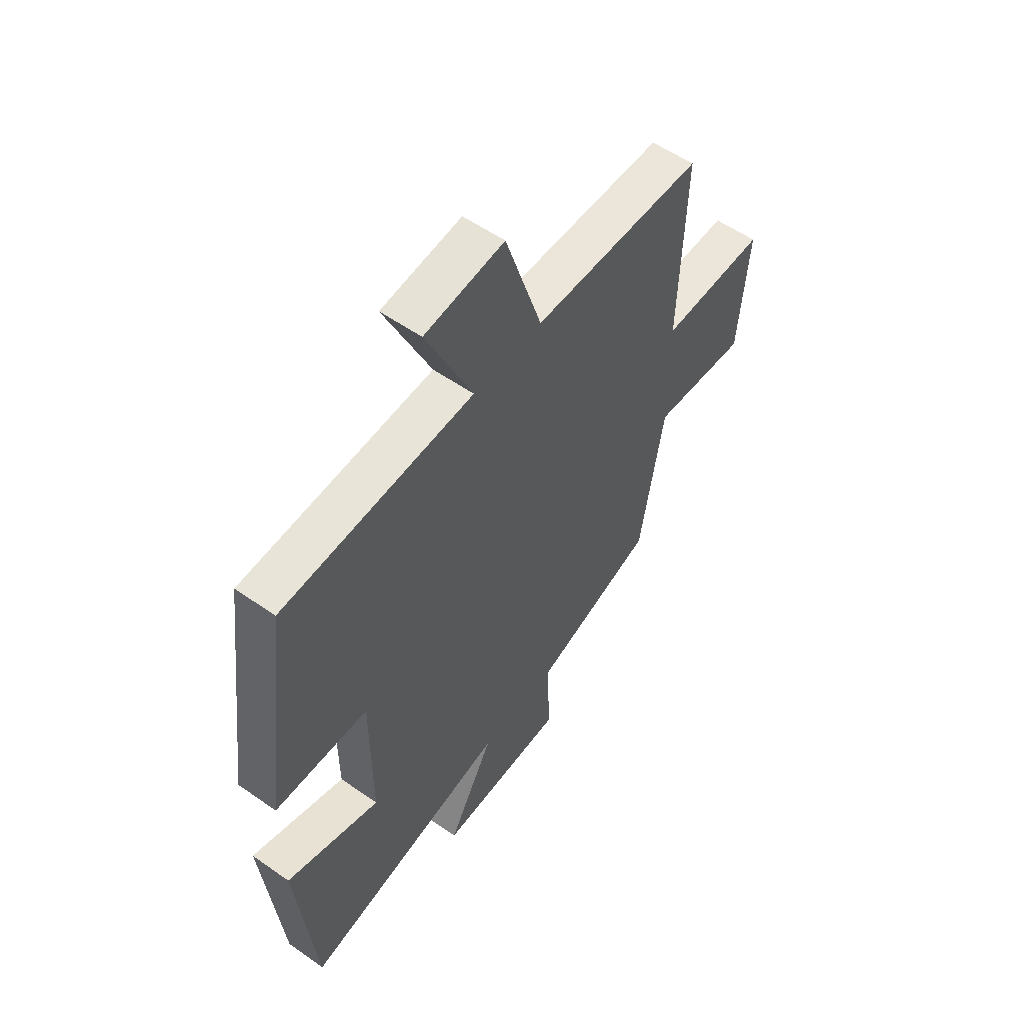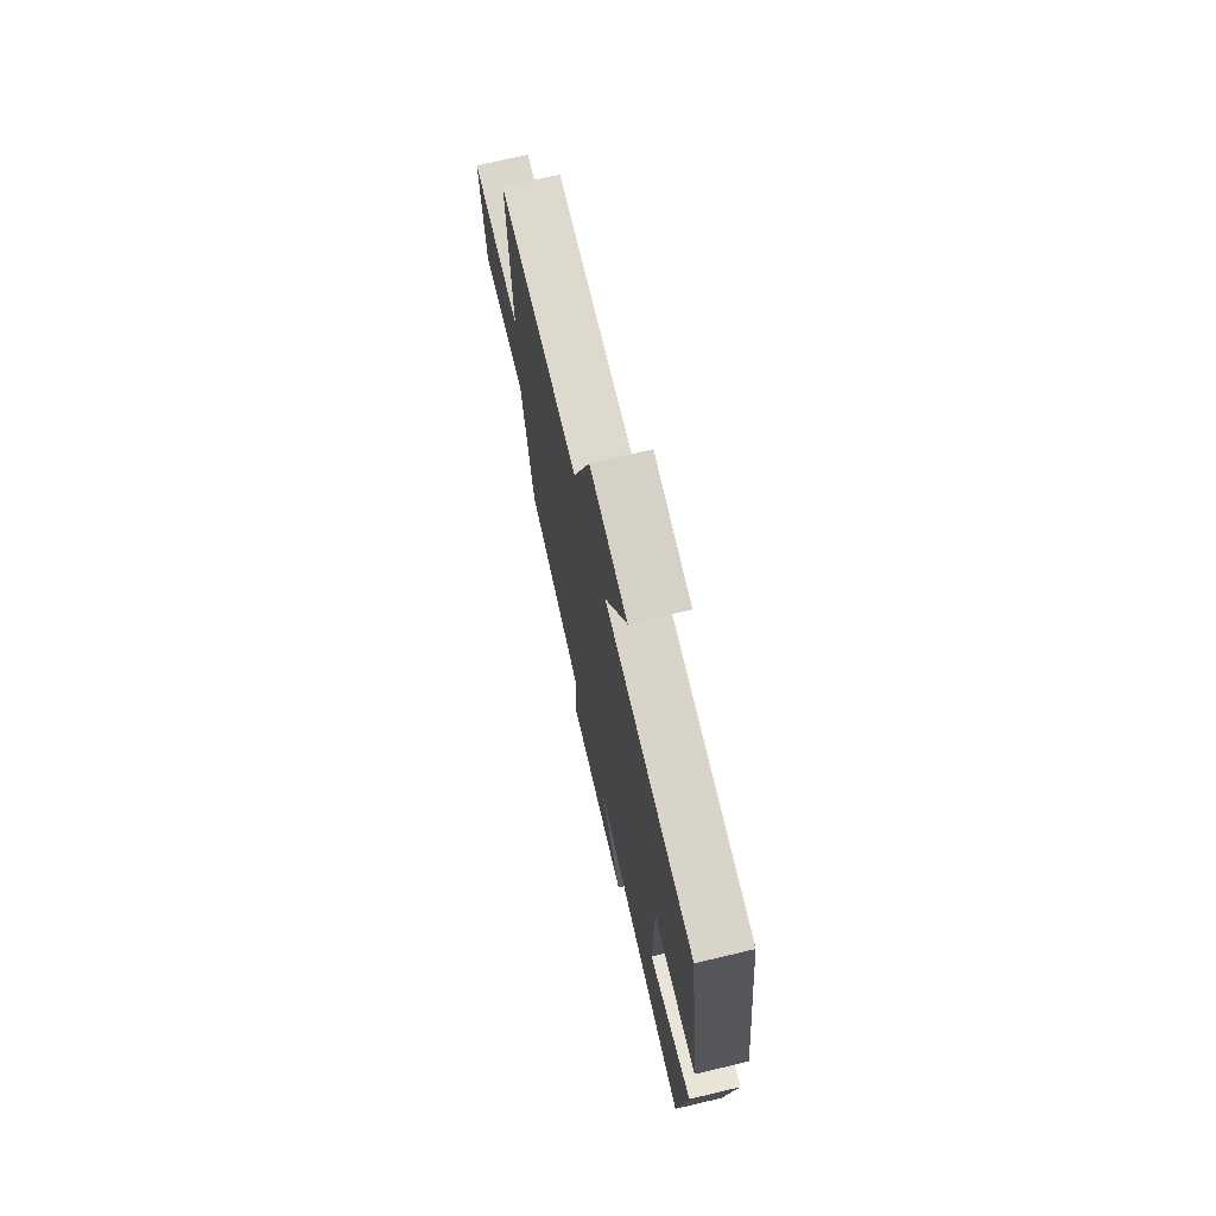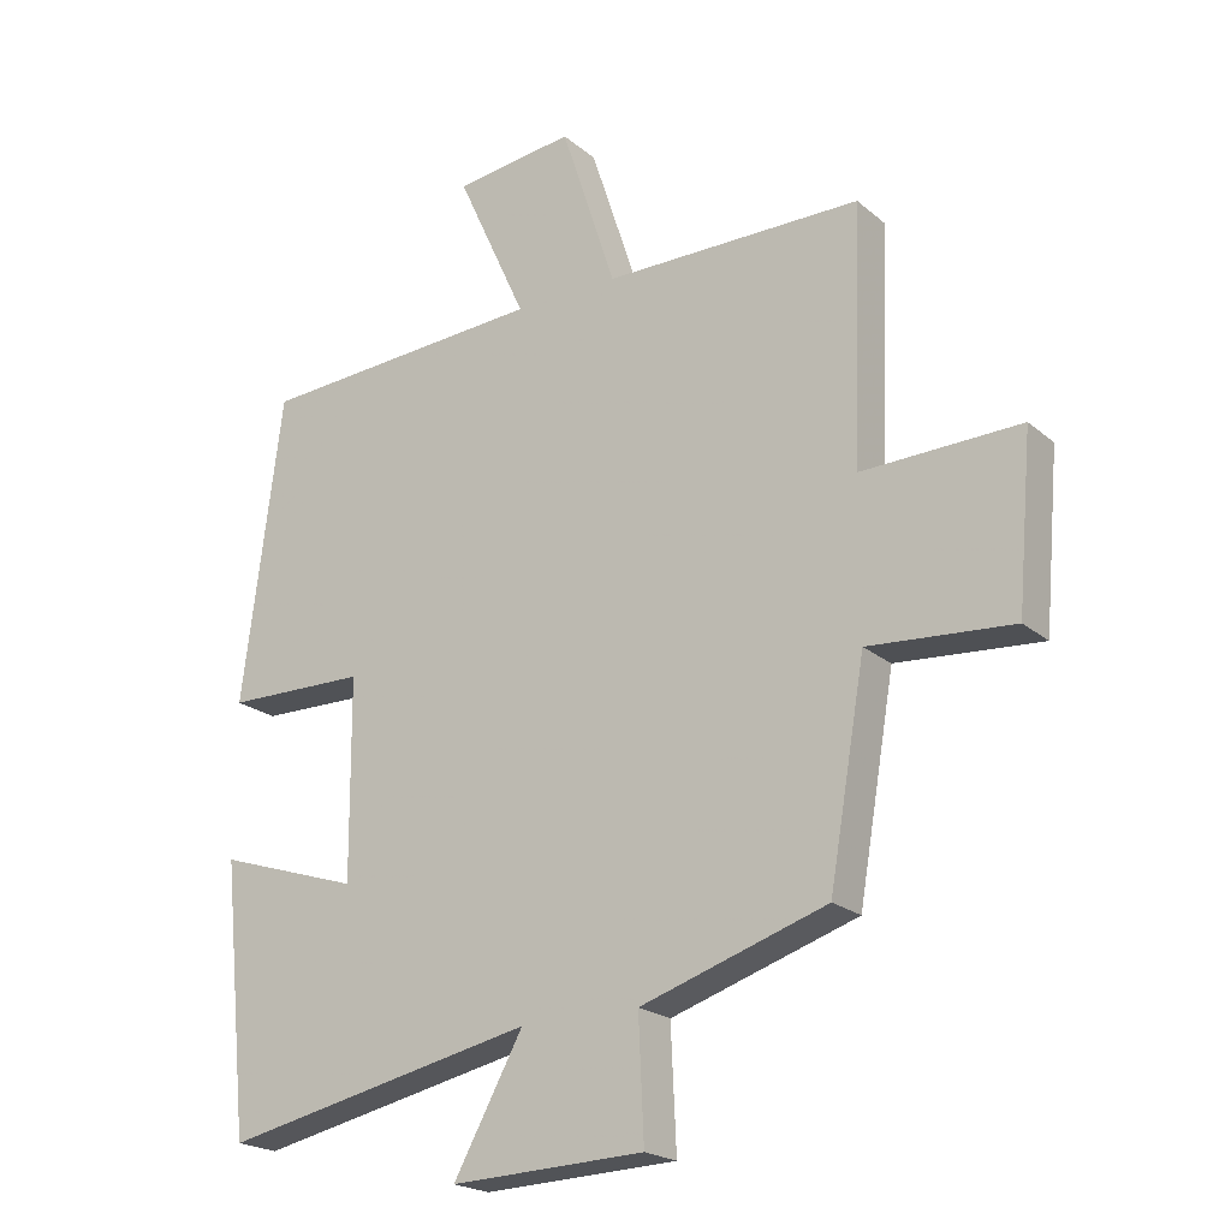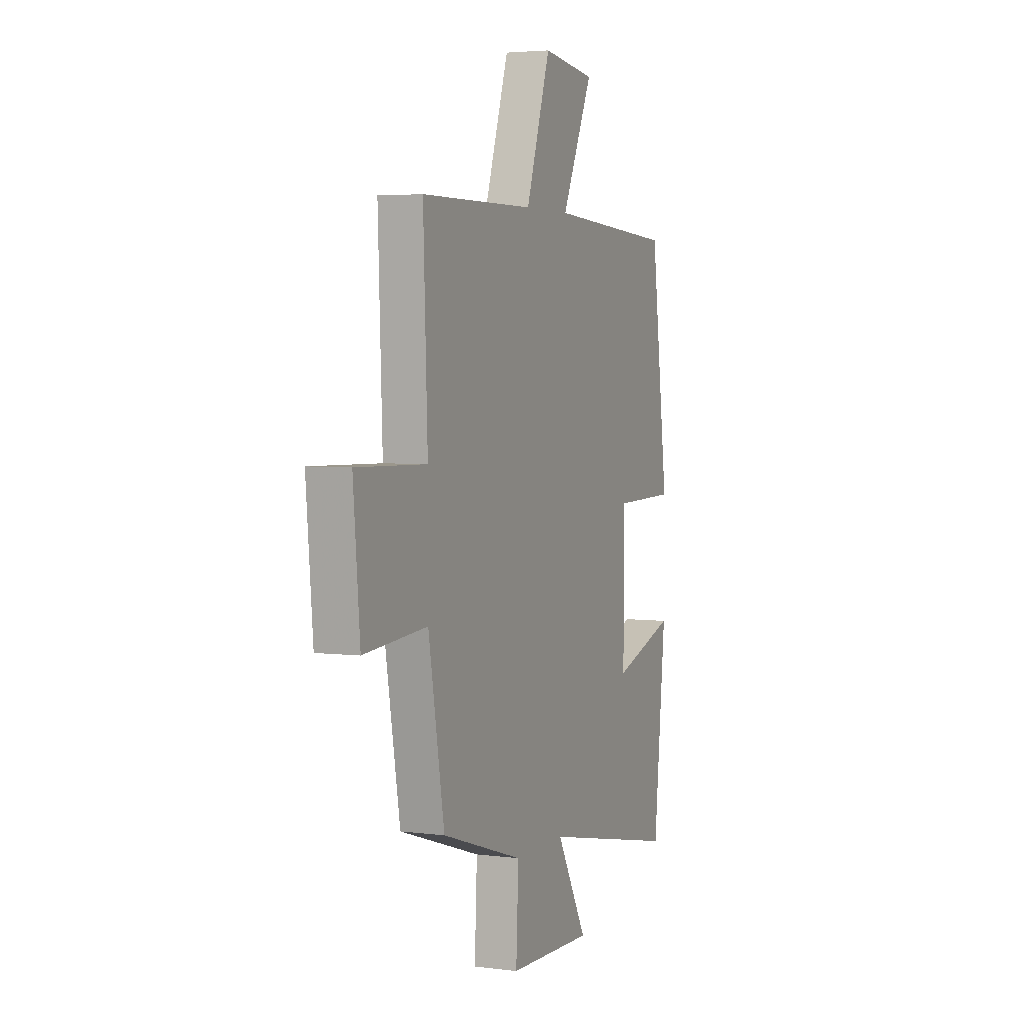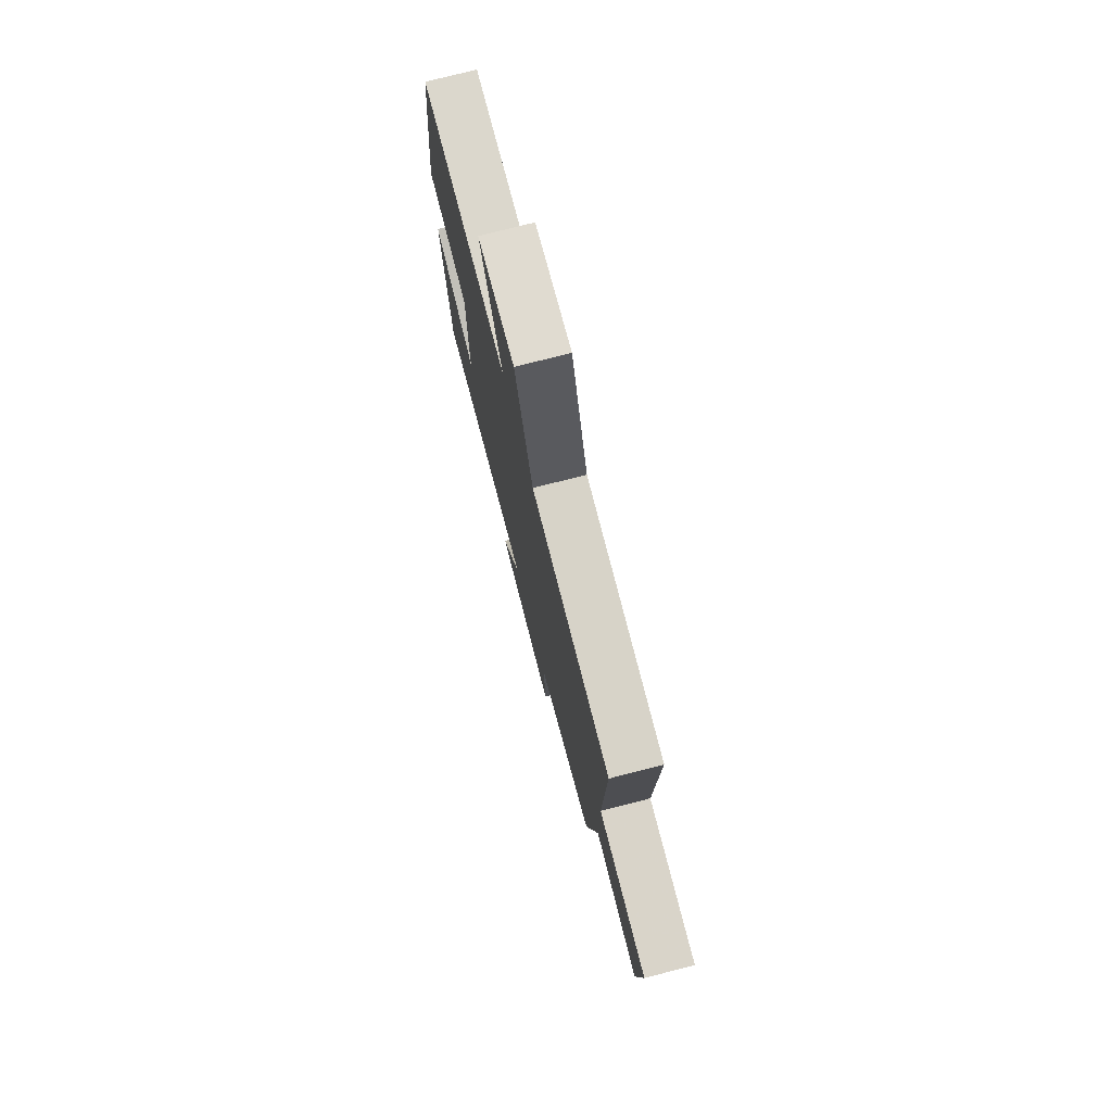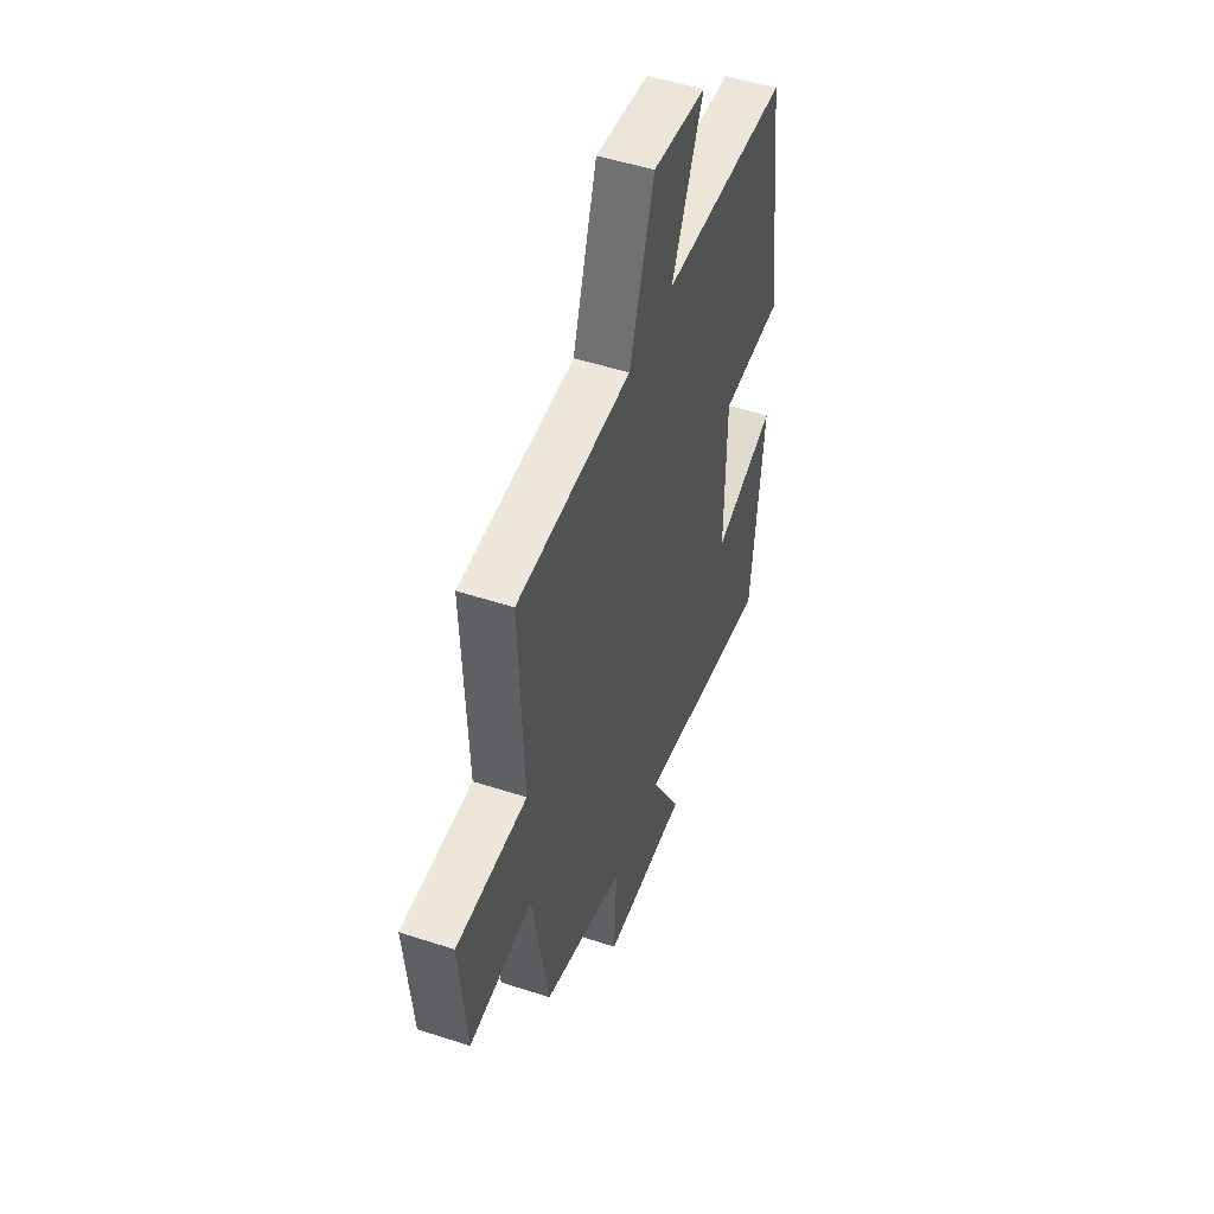
<metadata>
{"format":"obj","ext":"obj","renderer":"f3d","projection":"perspective","resolution":1024,"background":"white","views":[{"elev":55.3,"azim":-53.5,"up":"+Z"},{"elev":72.3,"azim":-103.3,"up":"+Z"},{"elev":-21.2,"azim":34.7,"up":"+Z"},{"elev":3.9,"azim":113.0,"up":"+Z"},{"elev":76.2,"azim":75.7,"up":"+Z"},{"elev":50.4,"azim":109.7,"up":"+Z"}]}
</metadata>
<code>
v -0.46 0.07 -0.596
v -0.5 0.07 -0.203
v -0.291 0.07 -0.271
v -0.293 0.07 0.021
v -0.5 0.07 0.025
v -0.442 0.07 0.475
v -0.018 0.07 0.5
v -0.121 0.07 0.725
v 0.055 0.07 0.747
v 0.136 0.07 0.5
v 0.514 0.07 0.497
v 0.5 0.07 0.123
v 0.733 0.07 0.129
v 0.711 0.07 -0.121
v 0.5 0.07 -0.105
v 0.447 0.07 -0.412
v 0.174 0.07 -0.5
v 0.182 0.07 -0.675
v -0.102 0.07 -0.685
v 0 0.07 -0.5
v -0.46 0 -0.596
v -0.5 0 -0.203
v -0.291 0 -0.271
v -0.293 0 0.021
v -0.5 0 0.025
v -0.442 0 0.475
v -0.018 0 0.5
v -0.121 0 0.725
v 0.055 0 0.747
v 0.136 0 0.5
v 0.514 0 0.497
v 0.5 0 0.123
v 0.733 0 0.129
v 0.711 0 -0.121
v 0.5 0 -0.105
v 0.447 0 -0.412
v 0.174 0 -0.5
v 0.182 0 -0.675
v -0.102 0 -0.685
v 0 0 -0.5
f 17 18 19 20
f 15 16 17 20
f 15 20 1
f 12 13 14 15
f 12 15 1
f 10 11 12 1
f 7 8 9 10
f 6 7 10
f 5 6 10
f 4 5 10
f 3 4 10
f 3 10 1
f 1 2 3
f 40 39 38 37
f 40 37 36 35
f 21 40 35
f 35 34 33 32
f 21 35 32
f 21 32 31 30
f 30 29 28 27
f 30 27 26
f 30 26 25
f 30 25 24
f 30 24 23
f 21 30 23
f 23 22 21
f 1 21 22 2
f 2 22 23 3
f 3 23 24 4
f 4 24 25 5
f 5 25 26 6
f 6 26 27 7
f 7 27 28 8
f 8 28 29 9
f 9 29 30 10
f 10 30 31 11
f 11 31 32 12
f 12 32 33 13
f 13 33 34 14
f 14 34 35 15
f 15 35 36 16
f 16 36 37 17
f 17 37 38 18
f 18 38 39 19
f 19 39 40 20
f 20 40 21 1

</code>
